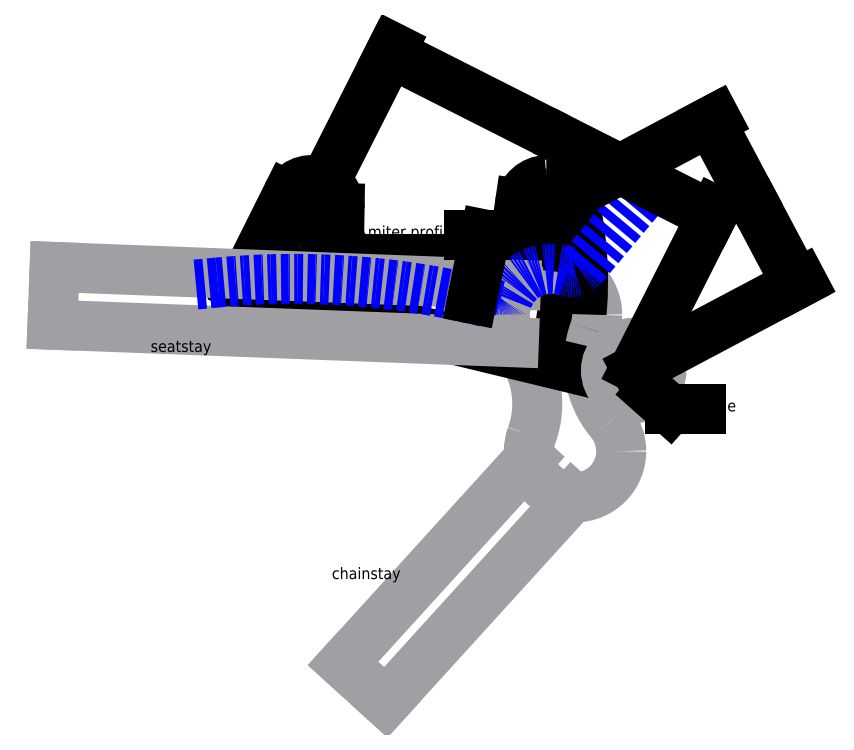
<metadata>
{"format":"dxf","ext":"dxf","renderer":"ezdxf+matplotlib","layout":"modelspace","background":"white","min_lineweight":24,"dpi":150}
</metadata>
<code>
0
SECTION
2
ENTITIES
0
LINE
8
0
10
-5.938
20
0.8636
11
-6.945
21
-6.064
0
LINE
8
0
10
-12.88
20
-11.2
11
-39.09
21
-11.2
0
LINE
8
0
10
-45.08
20
-5.1
11
-45
21
-0.1003
0
LINE
8
0
10
-12.88
20
-12.7
11
-39.09
21
-12.7
0
LINE
8
0
10
-61.51
20
-12.85
11
-64.05
21
-17.93
0
LINE
8
0
10
1.586
20
-33.82
11
4.458
21
-14.14
0
ARC
8
frame
10
0.7806
20
-23.18
40
10
50
0
51
90
0
ARC
8
frame
10
0.7806
20
-23.18
40
10
50
90
51
180
0
ARC
8
0
10
-51
20
-2.234e-15
40
6
50
-0.9583
51
76.26
0
ARC
8
0
10
-51
20
6.217e-15
40
6
50
76.26
51
153.5
0
ARC
8
0
10
-72.44
20
-15.9
40
80.17
50
-13.61
51
12.38
0
ARC
8
0
10
1.776e-15
20
-4.441e-16
40
6
50
12.38
51
92.05
0
ARC
8
0
10
-3.886e-16
20
8.882e-16
40
6
50
92.05
51
171.7
0
ARC
8
0
10
-12.88
20
-5.2
40
6
50
-90
51
-8.275
0
ARC
8
0
10
-39.09
20
-5.2
40
6
50
-135.5
51
-90
0
ARC
8
0
10
-39.09
20
-5.2
40
6
50
179
51
-135.5
0
ARC
8
0
10
-51
20
-7.593e-16
40
3.1
50
-90
51
0
0
ARC
8
0
10
-51
20
-6.217e-15
40
3.1
50
180
51
-90
0
ARC
8
0
10
-51
20
7.485e-15
40
3.1
50
90
51
-180
0
ARC
8
0
10
-51
20
0
40
3.1
50
-1.071e-27
51
90
0
ARC
8
0
10
-4.441e-16
20
5.73e-16
40
3.1
50
-90
51
-2.462e-14
0
ARC
8
0
10
3.187e-16
20
0
40
3.1
50
180
51
-90
0
ARC
8
0
10
4.441e-16
20
3.796e-16
40
3.1
50
90
51
180
0
ARC
8
0
10
1.898e-16
20
0
40
3.1
50
0
51
90
0
ARC
8
frame
10
5.992
20
-52.72
40
10
50
180
51
-90
0
ARC
8
frame
10
5.992
20
-52.72
40
10
50
-90
51
0
0
ARC
8
0
10
-39.09
20
-5.2
40
7.5
50
-136.7
51
-90
0
ARC
8
0
10
-52.15
20
-17.52
40
10.46
50
43.32
51
98.41
0
ARC
8
0
10
-52.15
20
-17.52
40
10.46
50
98.41
51
153.5
0
ARC
8
0
10
-1.727
20
-13.24
40
6.25
50
-8.301
51
67.96
0
ARC
8
0
10
-1.727
20
-13.24
40
6.25
50
67.96
51
144.2
0
ARC
8
0
10
-12.88
20
-5.2
40
7.5
50
-90
51
-35.77
0
ARC
8
frame
10
-22.2
20
-42.46
40
20
50
-20
51
40
0
ARC
8
frame
10
28.97
20
-33.44
40
20
50
160
51
-140
0
LINE
8
0
10
-56.37
20
2.678
11
-66.37
21
-17.37
0
LINE
8
0
10
-66.37
20
-17.37
11
5.474
21
-34.76
0
LINE
8
frame
10
-6.782
20
-16.64
11
-106.7
21
-12.83
0
LINE
8
frame
10
-106.7
20
-12.83
11
-107.2
21
-25.32
0
LINE
8
frame
10
-107.2
20
-25.32
11
-7.258
21
-29.13
0
LINE
8
hidden
10
-75.75
20
-22.97
11
-75.75
21
-27.97
0
LINE
8
hidden
10
-75.75
20
-27.97
11
25.75
21
-27.97
0
LINE
8
hidden
10
25.75
20
-27.97
11
25.75
21
-1.067
0
LINE
8
hidden
10
7.536
20
-32.44
11
20.89
21
-16.53
0
ARC
8
hidden
10
0.7806
20
-42.72
40
10
50
69.95
51
116.1
0
ARC
8
hidden
10
0.7806
20
-42.72
40
10
50
116.1
51
162.2
0
ARC
8
hidden
10
-10.17
20
-39.21
40
1.5
50
-104.7
51
-17.79
0
ARC
8
hidden
10
-54.9
20
-209.9
40
175
50
75.32
51
95.4
0
ARC
8
hidden
10
5.238
20
-30.51
40
3
50
-110.1
51
-40
0
LINE
8
toolpath
10
-71.37
20
-16.18
11
-76.34
21
-16.65
0
LINE
8
toolpath
10
7.536
20
-12.9
11
20.89
21
3.015
0
ARC
8
toolpath
10
0.7806
20
-23.18
40
10
50
69.95
51
116.1
0
ARC
8
toolpath
10
0.7806
20
-23.18
40
10
50
116.1
51
162.2
0
ARC
8
toolpath
10
-10.17
20
-19.67
40
1.5
50
-104.7
51
-17.79
0
ARC
8
toolpath
10
-54.9
20
-190.4
40
175
50
75.32
51
95.4
0
ARC
8
toolpath
10
5.238
20
-10.97
40
3
50
-110.1
51
-40
0
ARC
8
frame
10
0.7806
20
-23.18
40
10
50
340
51
0
0
ARC
8
frame
10
0.7806
20
-23.18
40
10
50
180
51
220
0
ARC
8
frame
10
5.992
20
-52.72
40
10
50
0
51
40
0
ARC
8
frame
10
5.992
20
-52.72
40
10
50
160
51
180
0
LINE
8
frame
10
-44.25
20
-98.69
11
-35
21
-107.1
0
LINE
8
frame
10
-3.884
20
-54.29
11
-44.25
21
-98.69
0
LINE
8
frame
10
-35
20
-107.1
11
5.365
21
-62.7
0
CIRCLE
8
frame
10
18.69
20
-35.25
40
6
0
DIMENSION
8
dimensions
2
*D1
10
53.99
20
-16.53
30
0
11
44.65
21
1.095
31
0
70
   33
71
    5
3
Standard
53
0
210
0
220
0
230
1
13
1.776e-15
23
-4.441e-16
33
0
14
18.69
24
-35.25
34
0
0
DIMENSION
8
dimensions
2
*D2
10
35.66
20
-1.704
30
0
11
0.8116
21
15.92
31
0
70
   33
71
    5
3
Standard
53
0
210
0
220
0
230
1
13
-51
23
-6.217e-15
33
0
14
18.69
24
-35.25
34
0
0
MTEXT
8
dimensions
10
-29.36
20
-5.477
30
0
40
2.5
41
20.76
71
    5
72
    1
1
miter profile
7
iso
210
0
220
0
230
1
50
0
73
    2
44
1
0
LEADER
8
dimensions
3
Standard
71
    1
72
    0
73
    3
74
    0
75
    0
40
1
41
10
76
3
76
3
10
-16.27
20
-19.72
30
0
10
-13.45
20
-5.83
30
0
10
-16.93
20
-5.83
30
0
0
MTEXT
8
dimensions
10
37.63
20
-43.16
30
0
40
2.5
41
6.111
71
    5
72
    1
1
axle
7
iso
210
0
220
0
230
1
50
0
73
    2
44
1
0
LEADER
8
dimensions
3
Standard
71
    1
72
    0
73
    3
74
    0
75
    0
40
1
41
10
76
3
76
3
10
22.37
20
-39.99
30
0
10
26.45
20
-43.62
30
0
10
33.29
20
-43.62
30
0
0
MTEXT
8
dimensions
10
-39.24
20
-79.48
30
0
40
2.5
41
15
71
    5
72
    1
1
chainstay
7
iso
210
0
220
0
230
1
50
0
73
    2
44
1
0
MTEXT
8
dimensions
10
-79.35
20
-30.29
30
0
40
2.5
41
14.17
71
    5
72
    1
1
seatstay
7
iso
210
0
220
0
230
1
50
0
73
    2
44
1
0
ENDSEC
0
EOF

</code>
